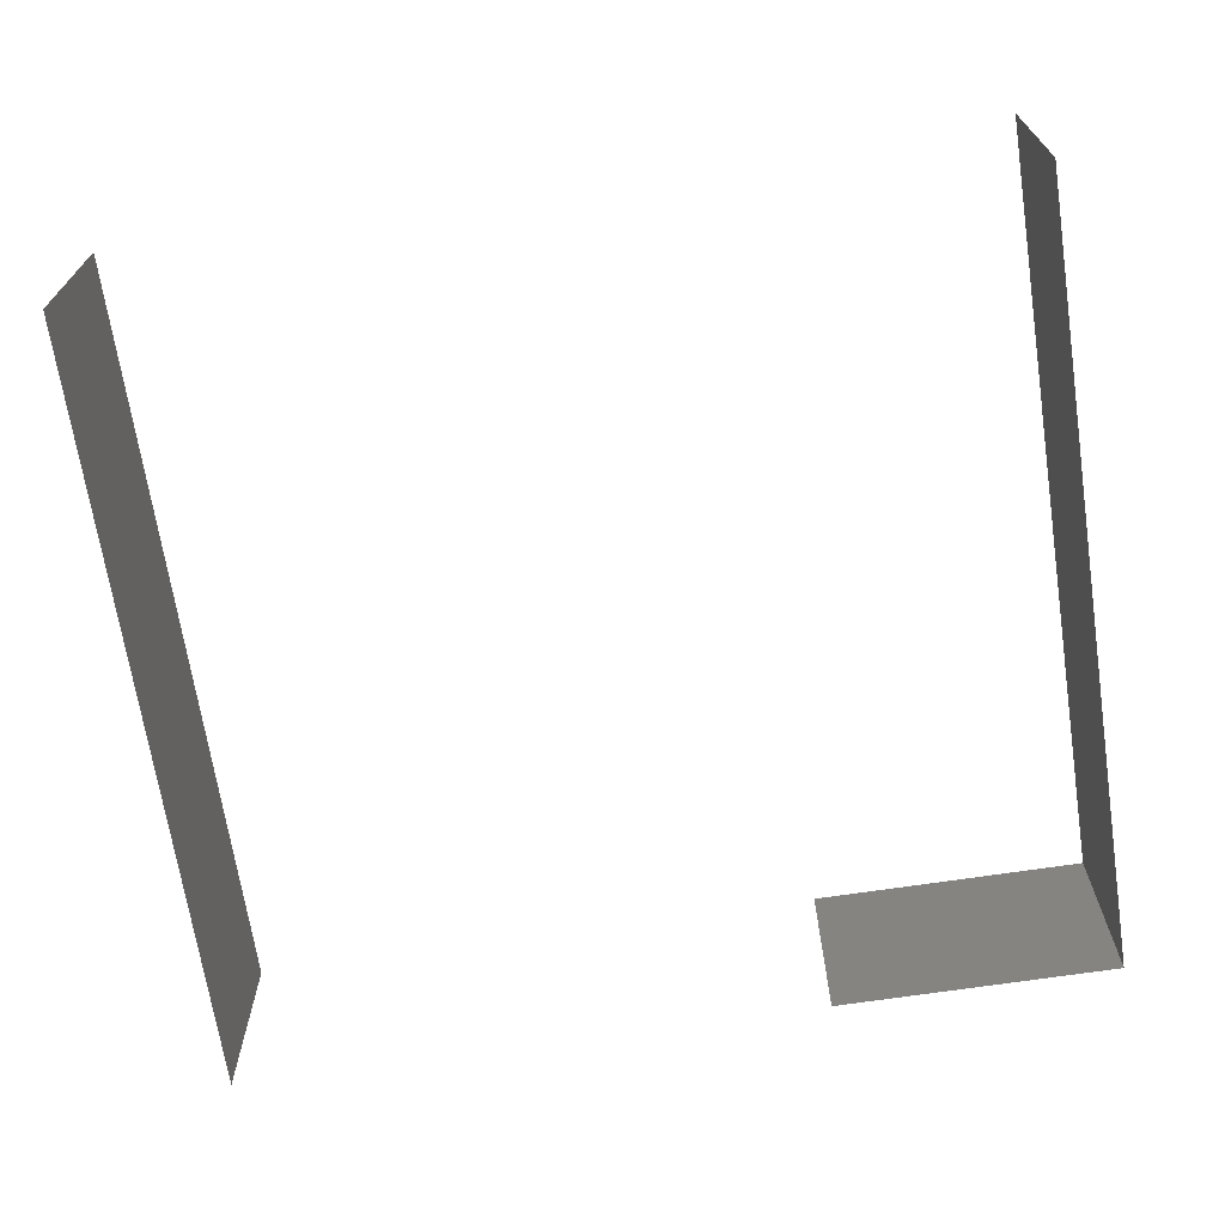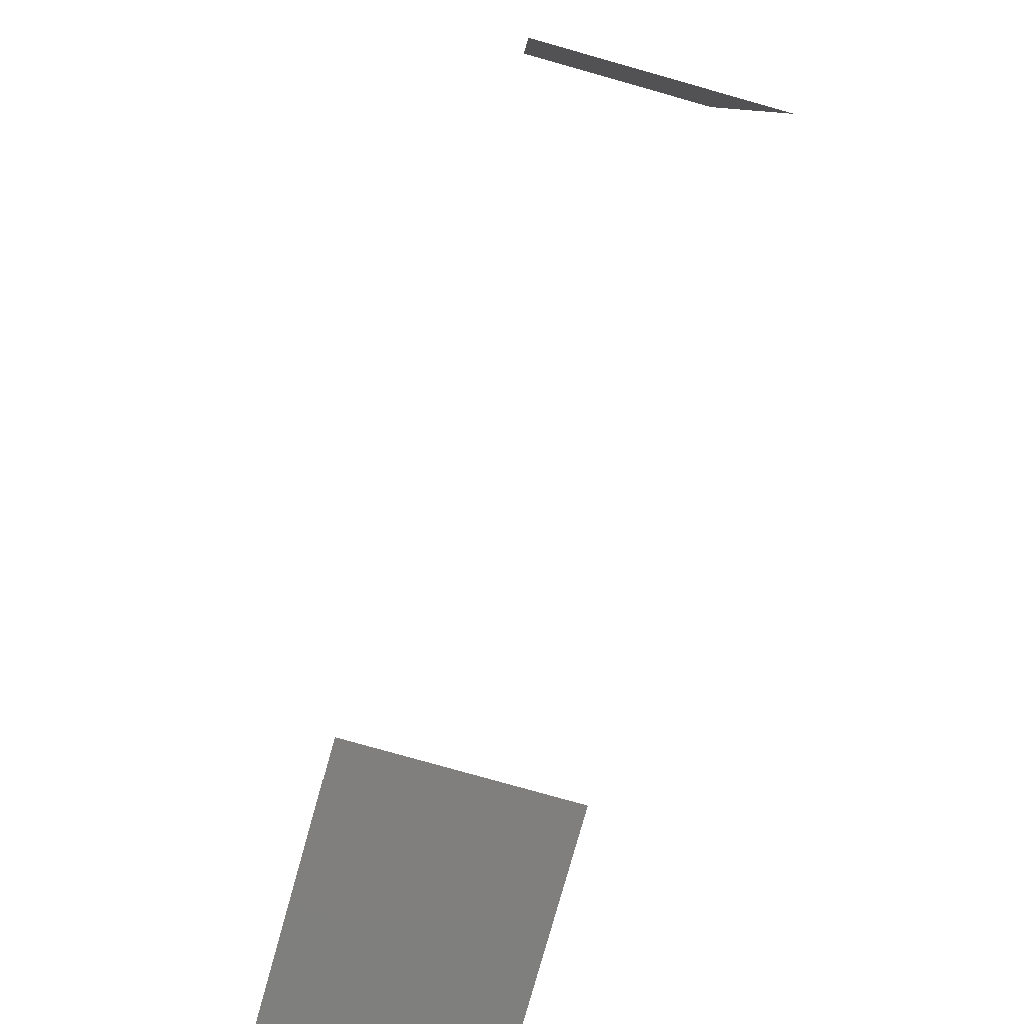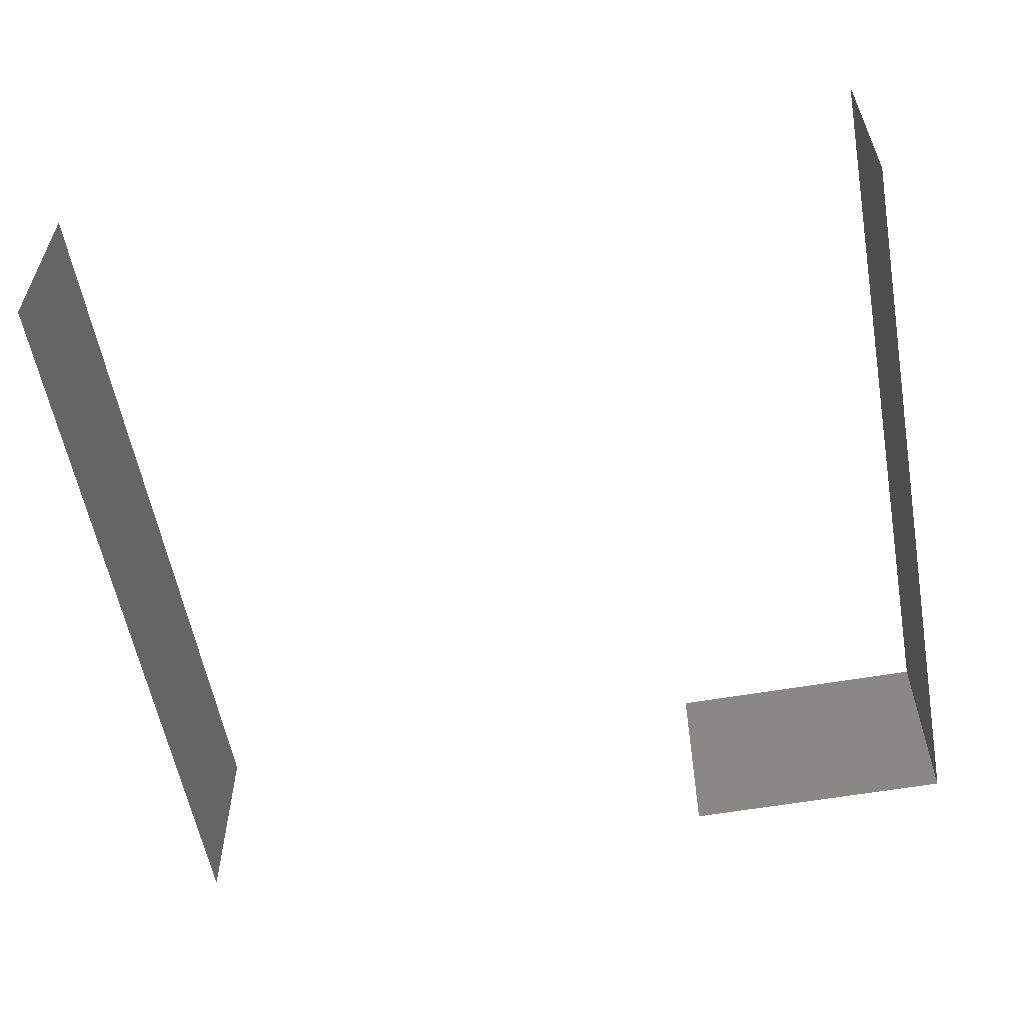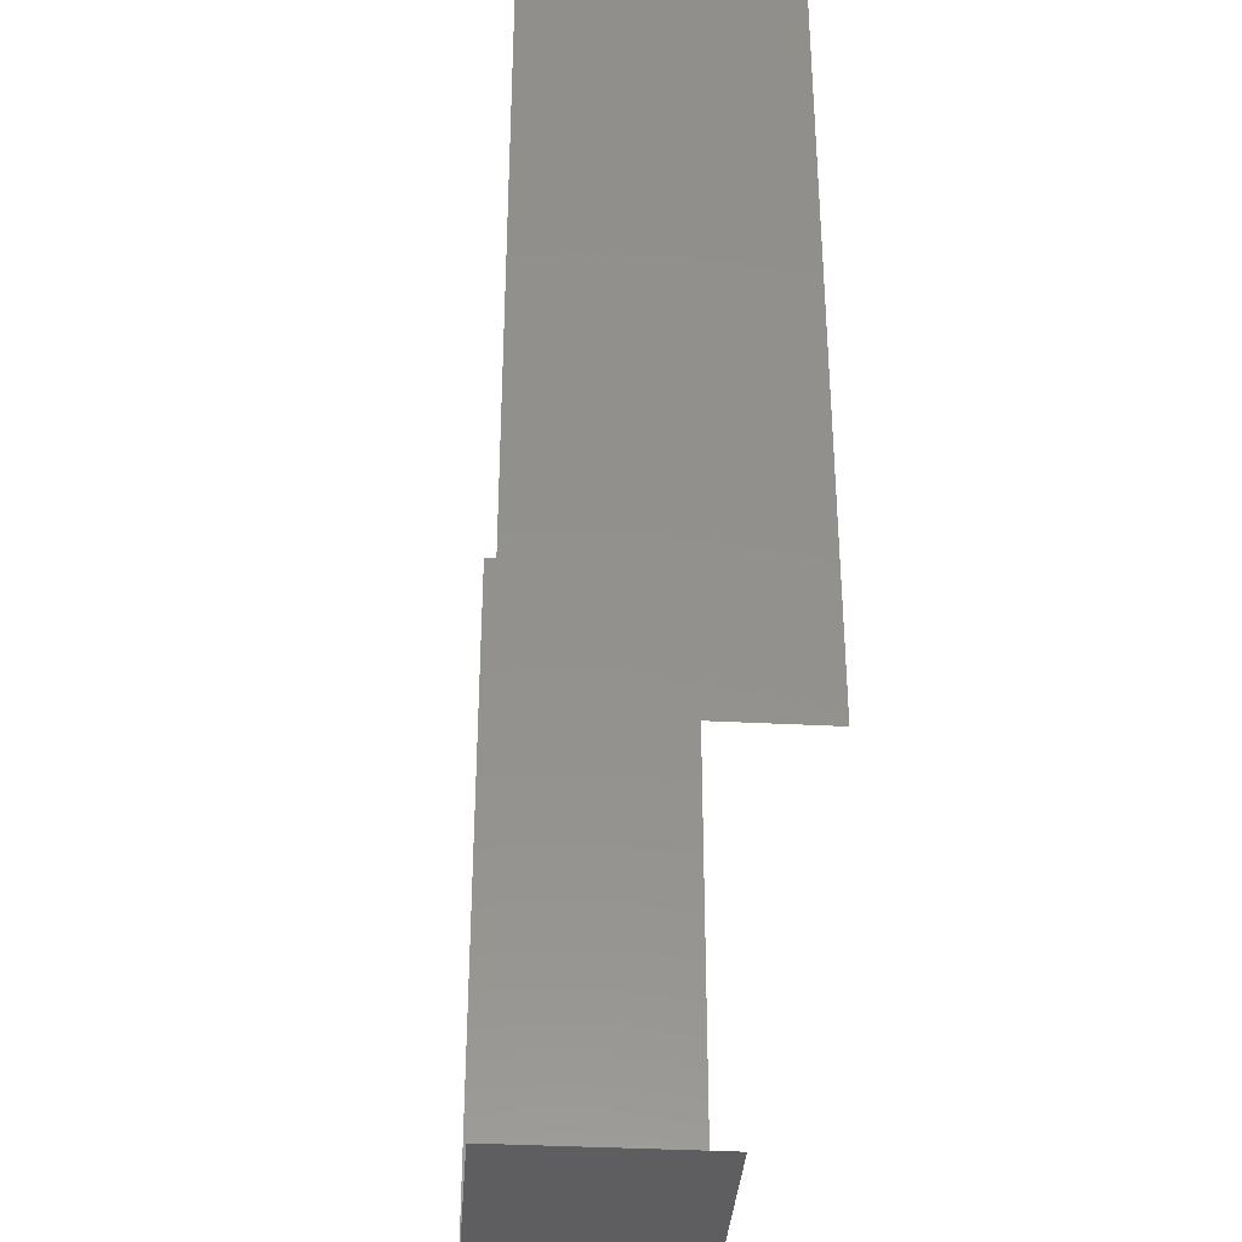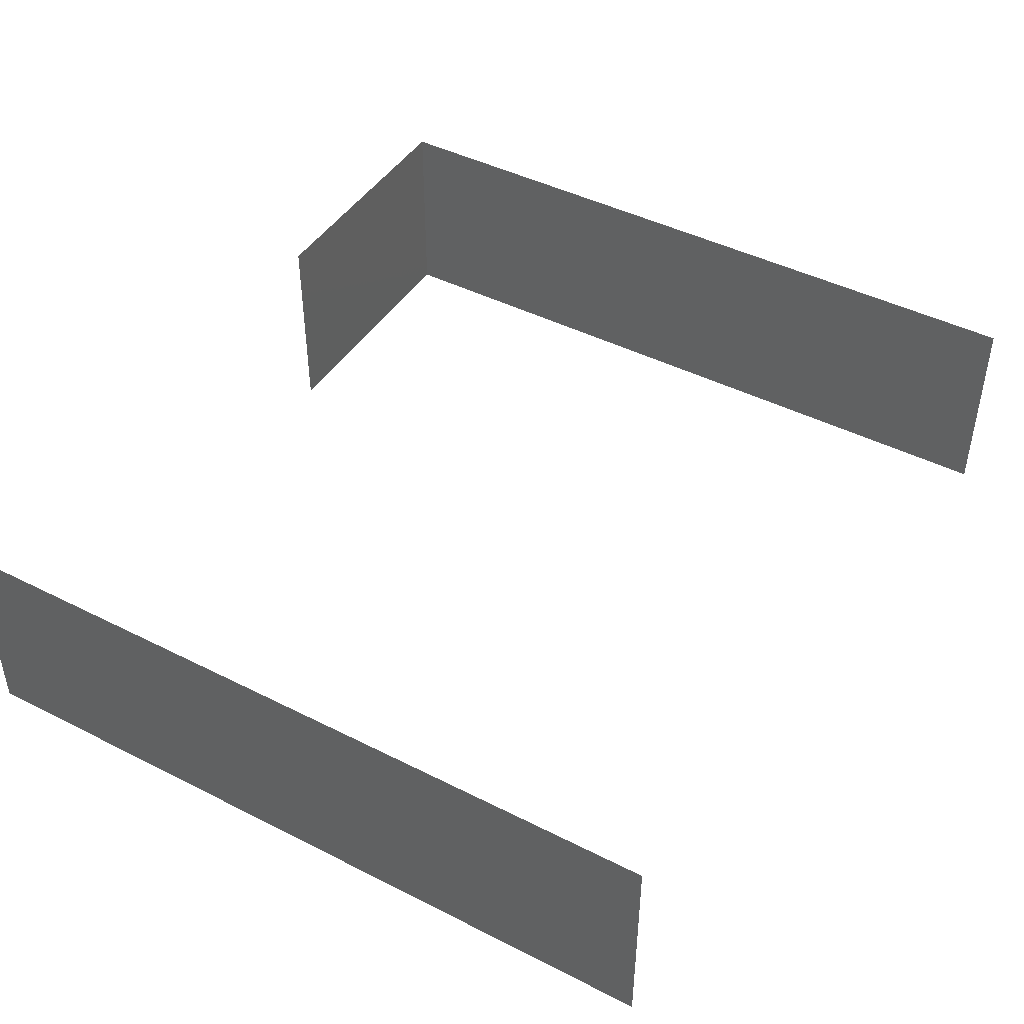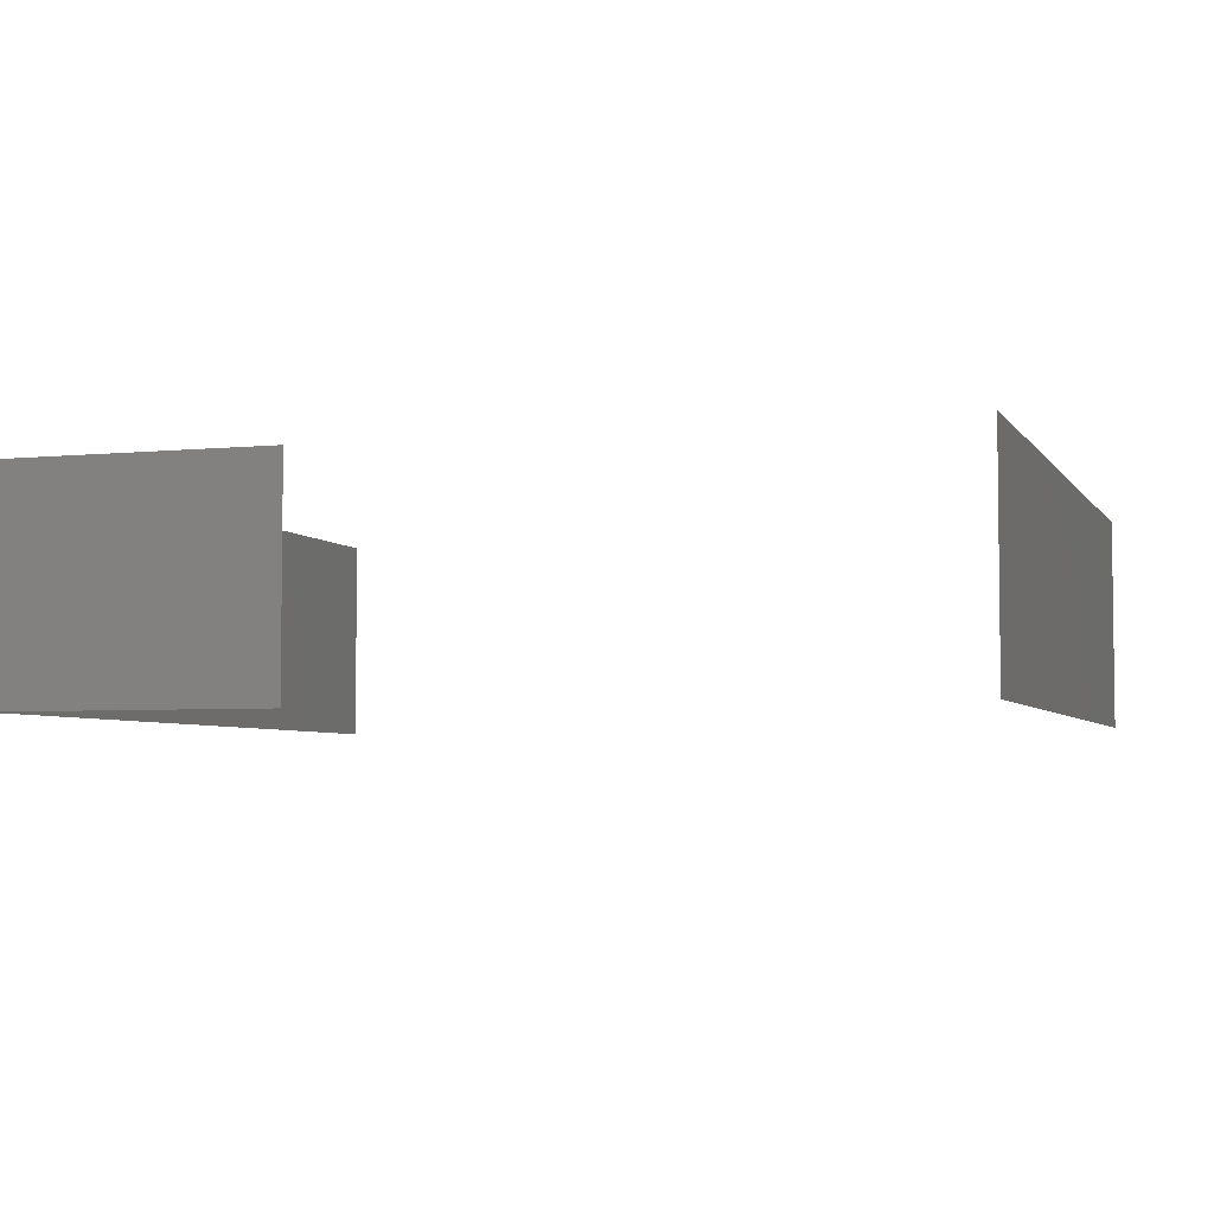
<metadata>
{"format":"stl","ext":"stl","renderer":"f3d","projection":"perspective","resolution":1024,"background":"white","views":[{"elev":-68.6,"azim":-171.4,"up":"+Z"},{"elev":-79.8,"azim":74.3,"up":"+Y"},{"elev":-57.6,"azim":-169.7,"up":"+Z"},{"elev":-36.2,"azim":86.0,"up":"+Y"},{"elev":44.7,"azim":120.5,"up":"+Z"},{"elev":-4.5,"azim":18.0,"up":"+Z"}]}
</metadata>
<code>
# stl→obj: 10 verts, 6 faces
v 27 26 0
v 27 26 10
v 27 -10 10
v 27 -10 0
v -13 -10 0
v -13 -10 10
v -13 26 10
v -13 26 0
v -0.07612 -10 0
v -0.07612 -10 10
f 1 2 3
f 1 3 4
f 5 6 7
f 5 7 8
f 9 10 6
f 9 6 5

</code>
